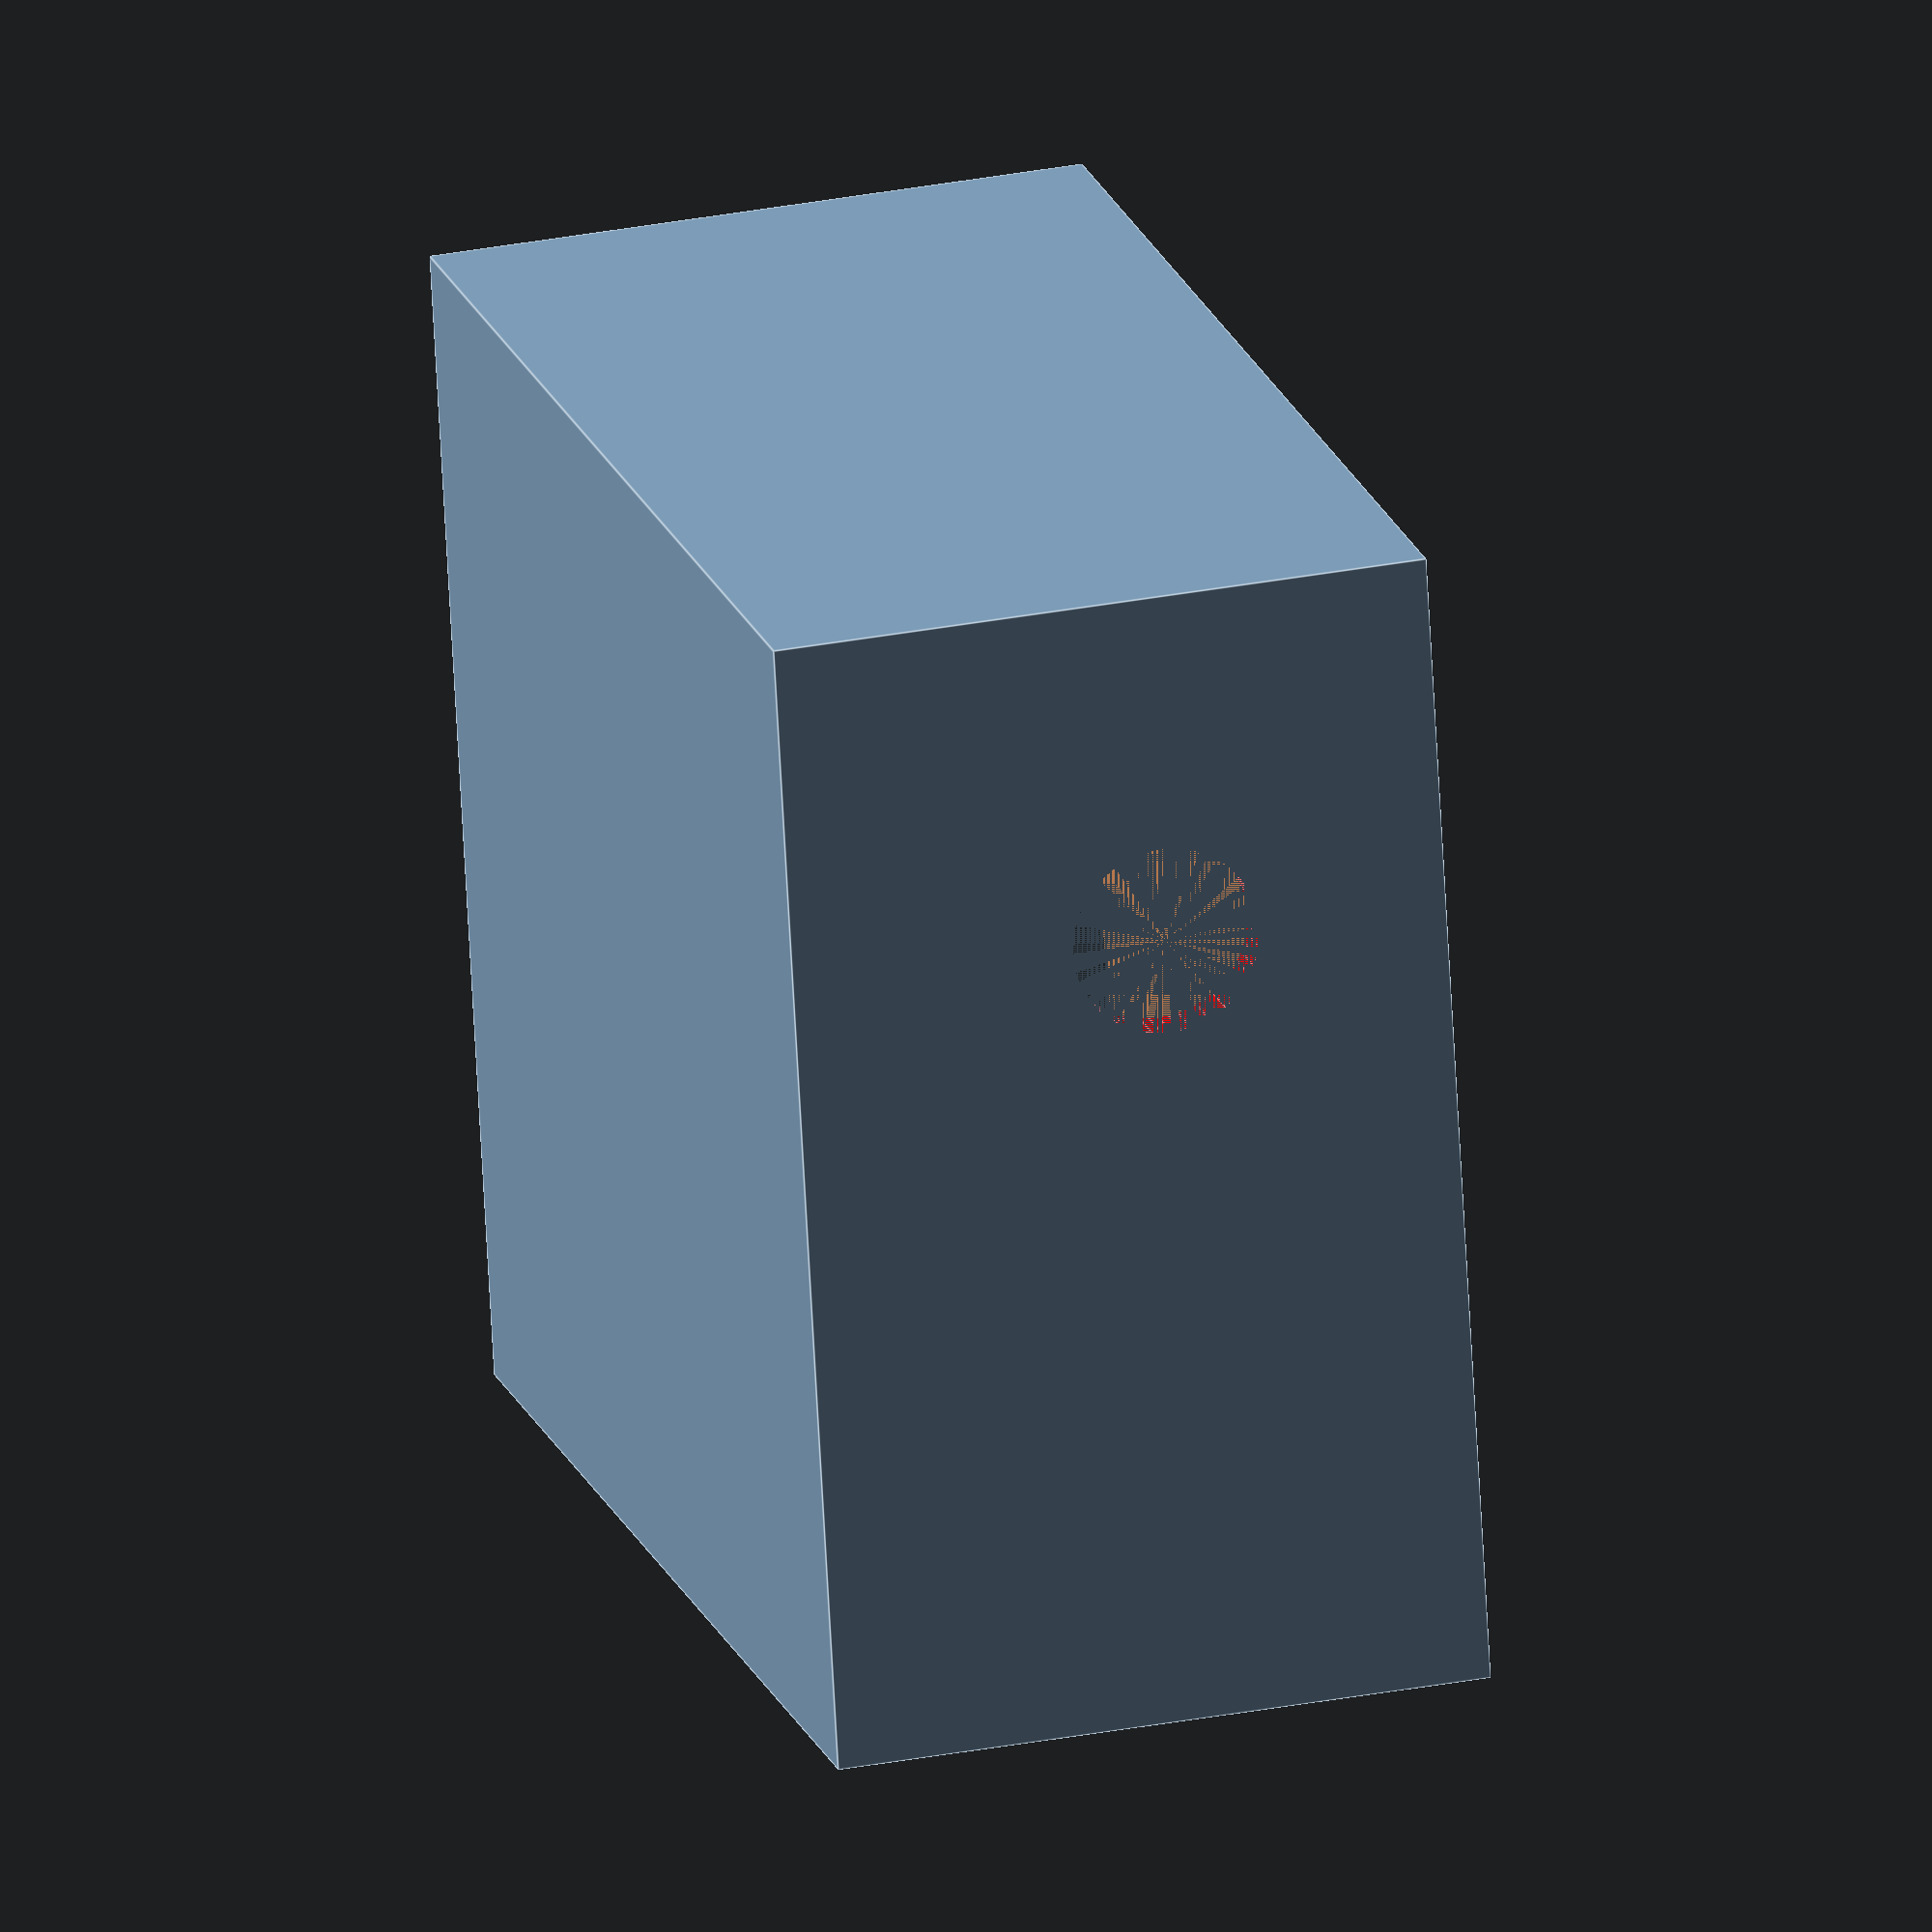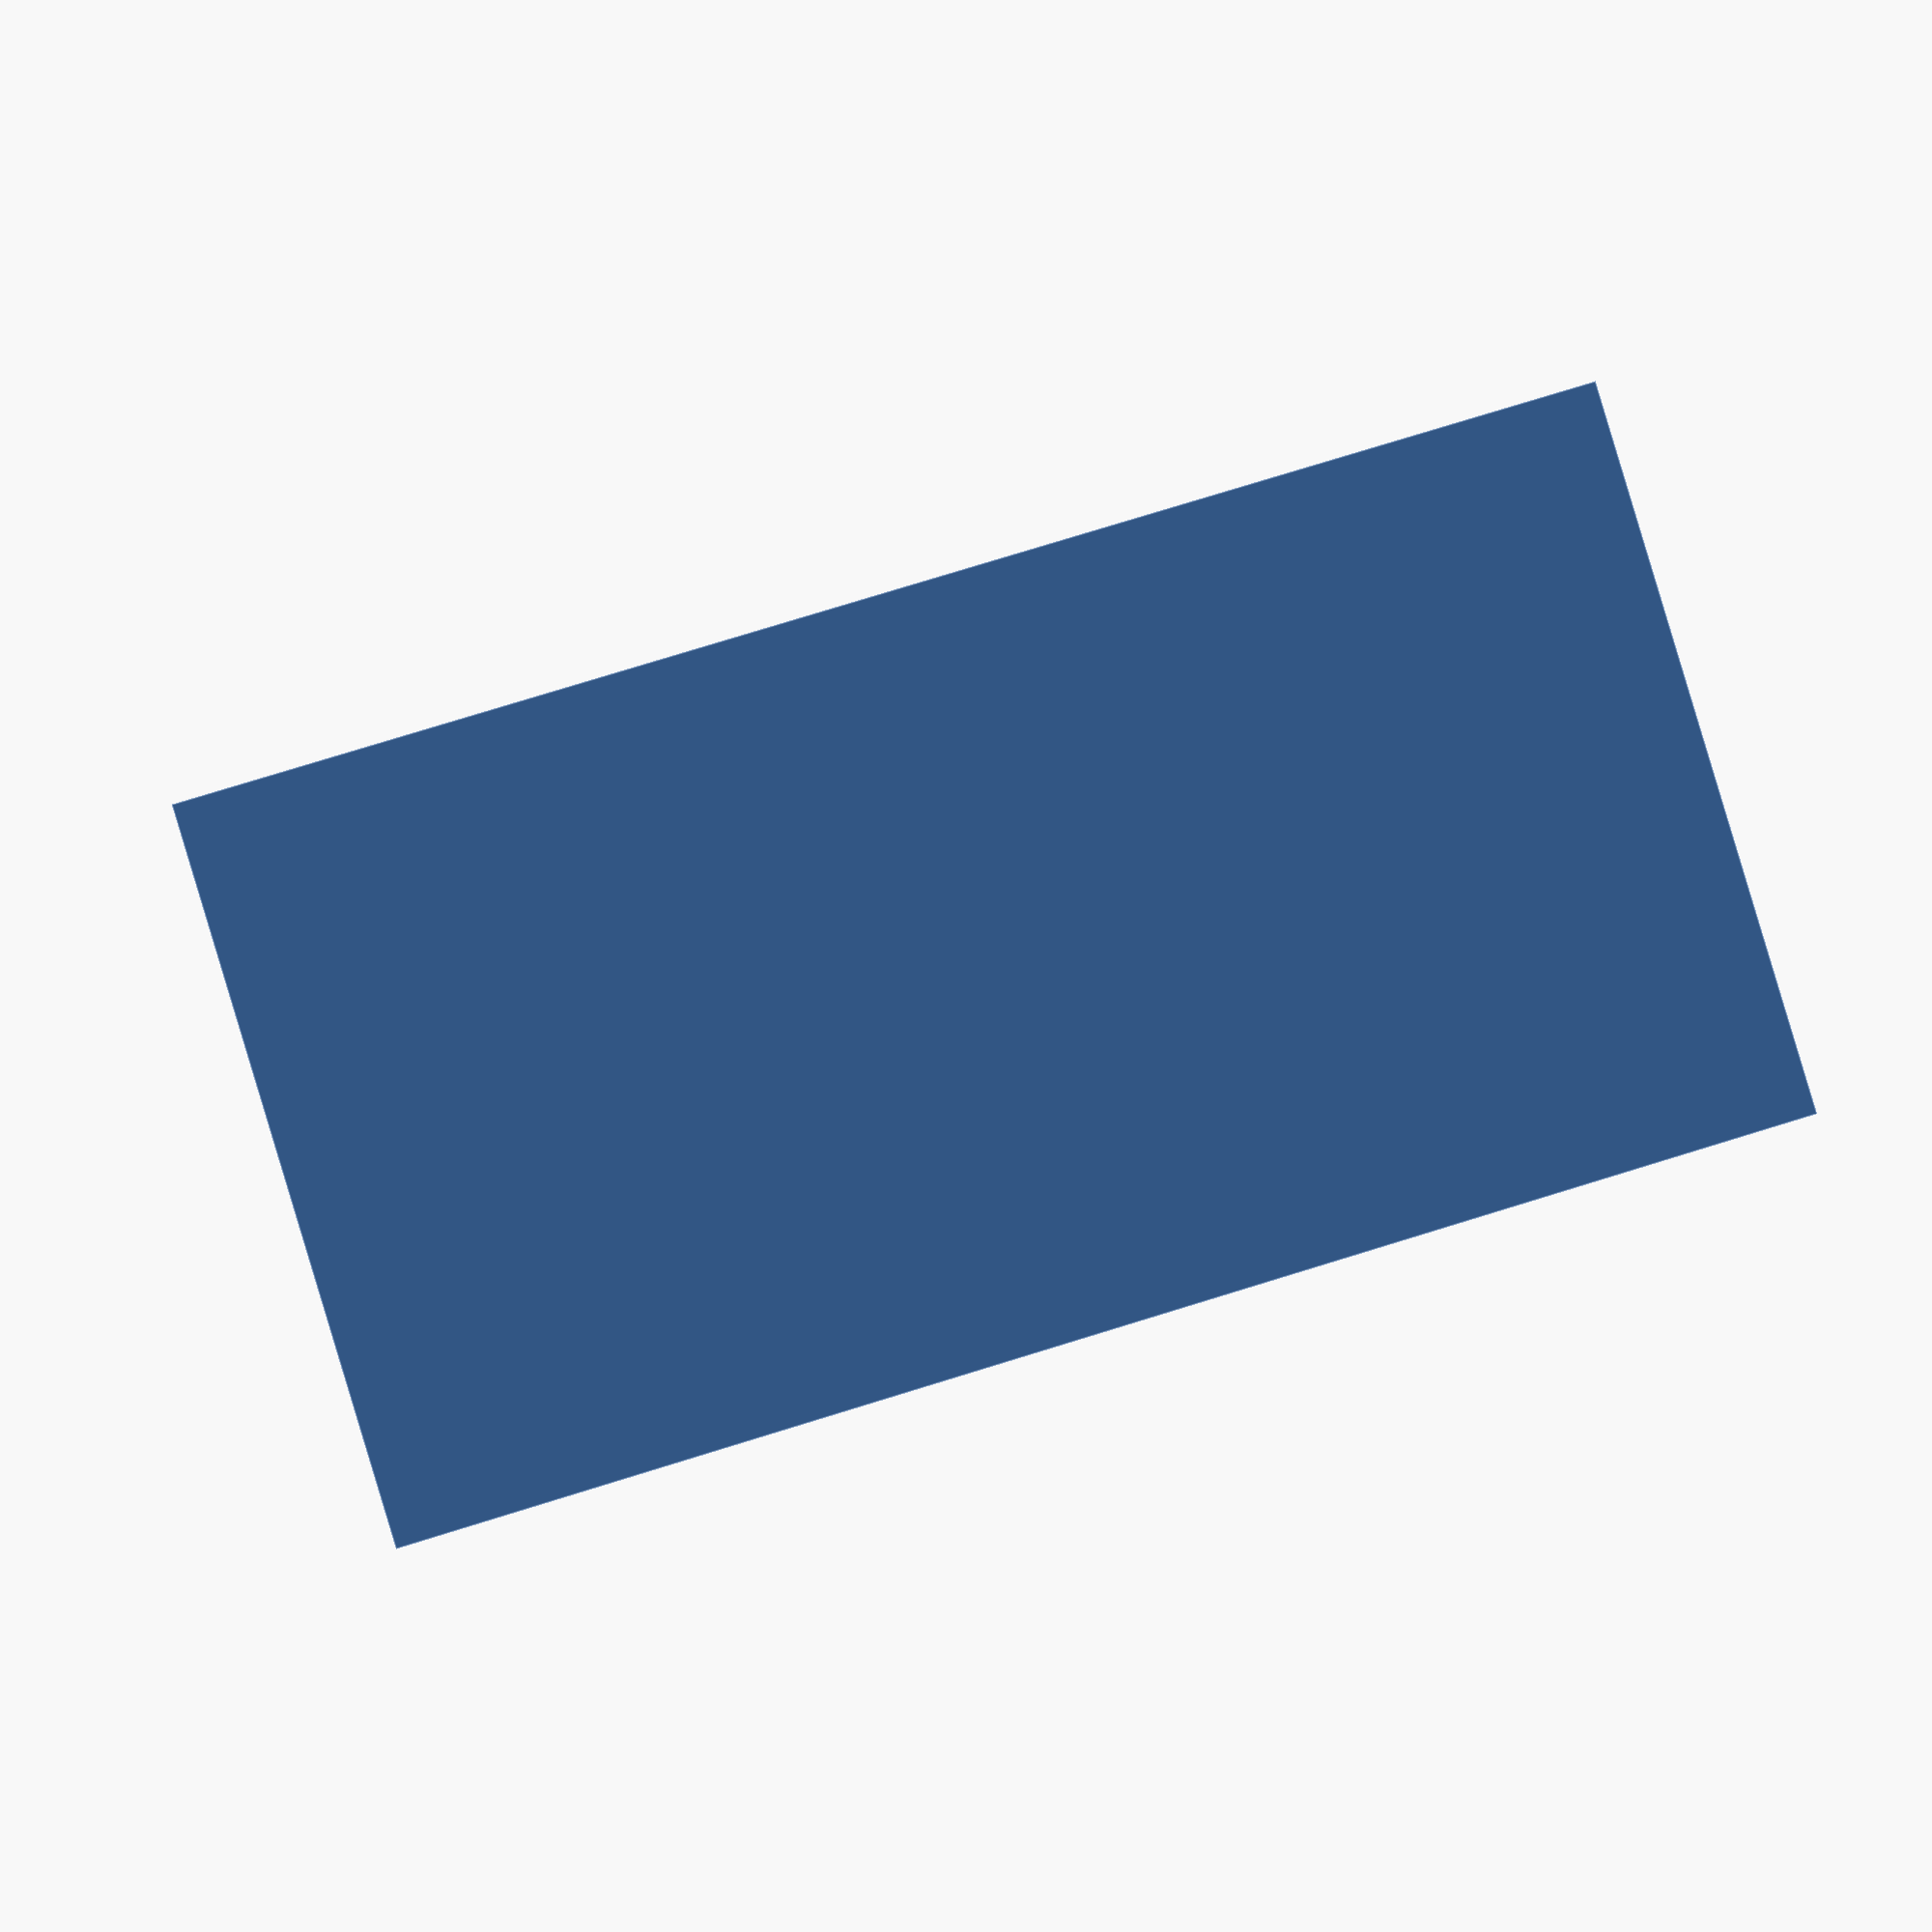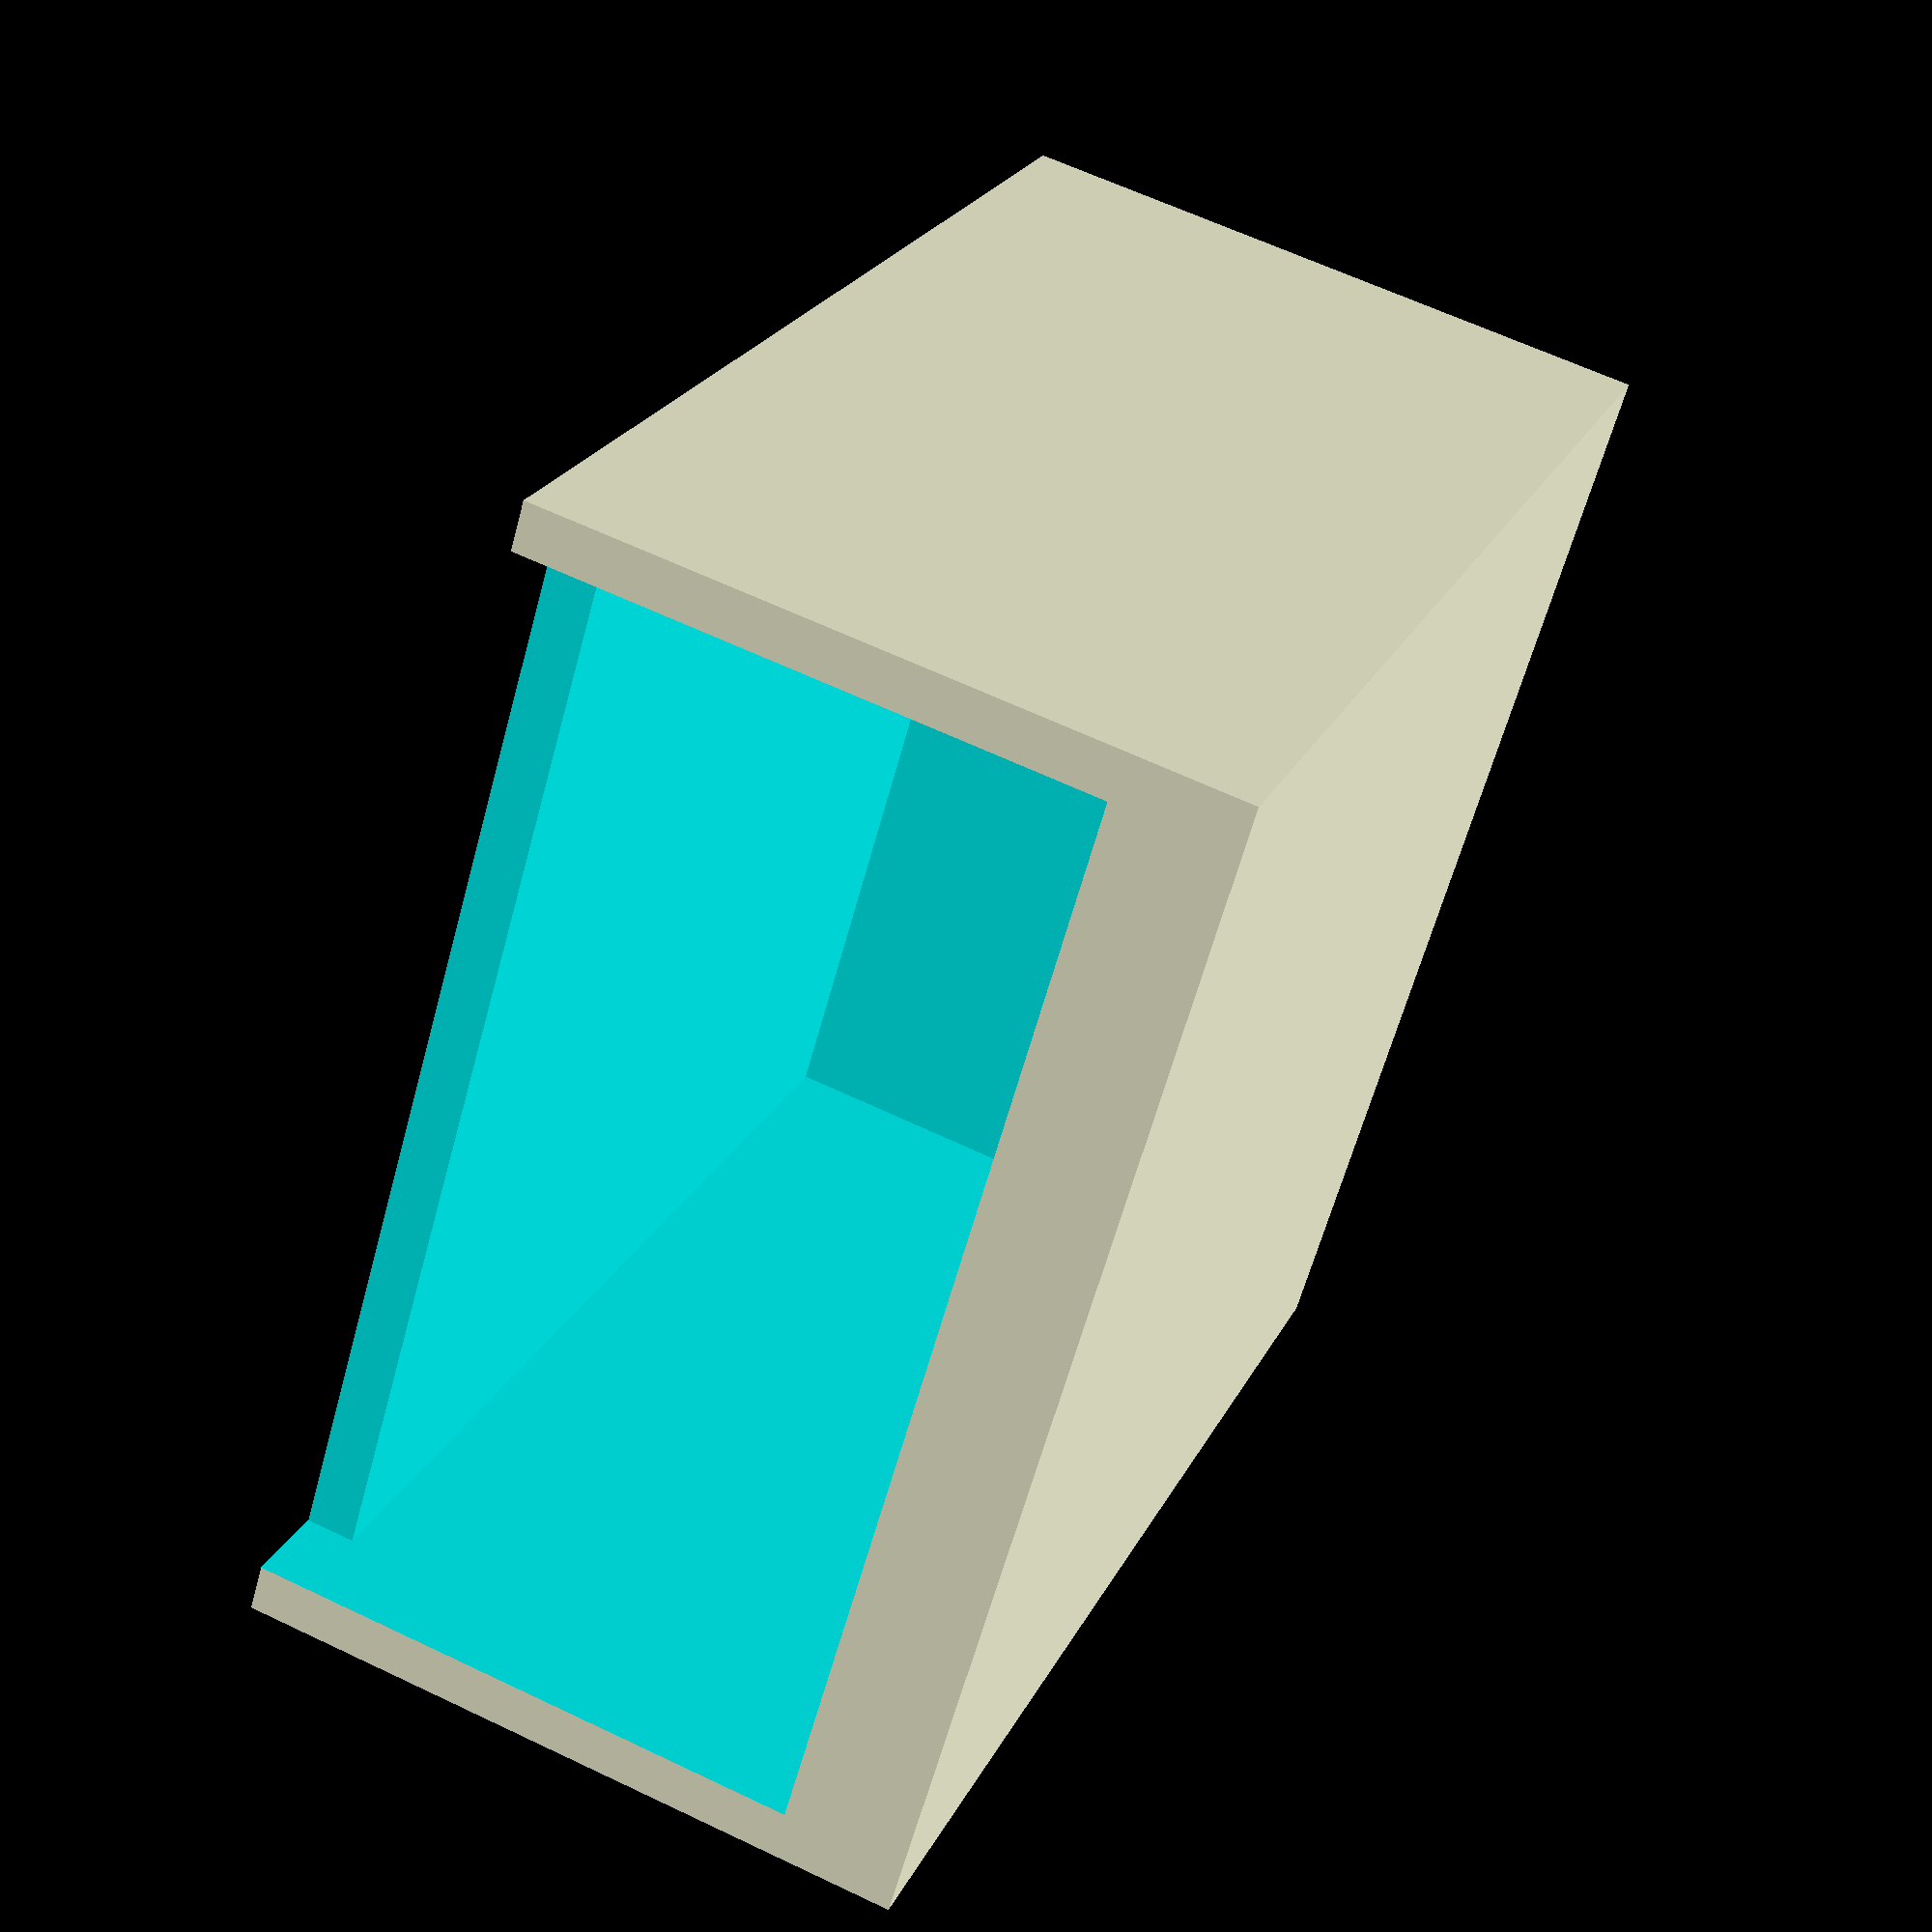
<openscad>
//--------------------------------------------------------------
// Name: Корпус PAM8610.
// Version: 1.3
// Purpose: Корпус для готовой платы
// Author: Evgeny Klepikov
// E-mail: klek07@ya.ru
//
// Created: 30.10.2017
// Updated: 02.11.2017
// Copyright: (c) 2017 WildFox24
// Licence: GPL v3
//--------------------------------------------------------------
//Подложка
Xbase=50;
Ybase=45;
Zbase=24;
Ws=2;
$fn=60;

difference() {
  difference() {
    cube([Xbase+Ws*2, Ybase+Ws*2, Zbase+Ws*2]);
    translate([Ws,Ws,Ws]) cube([Xbase, Ybase, Zbase]);
    // Rear panel
    translate([50,2,5]) cube([Xbase-5, Ybase, Zbase+1]);
  }
// Hole for potentiometr
  translate([0,34,16]) rotate([0,90.0]) color("red") cylinder(h=3, d=8);
}
// Put text on top
rotate([0,0,270])
translate([-43, 15, 28]) linear_extrude(0.5) text("PAM8610", font="Verdana:style=Bold" ,size=5);
</openscad>
<views>
elev=149.6 azim=191.7 roll=285.6 proj=o view=edges
elev=90.2 azim=357.1 roll=16.8 proj=p view=edges
elev=297.2 azim=323.1 roll=115.8 proj=p view=solid
</views>
